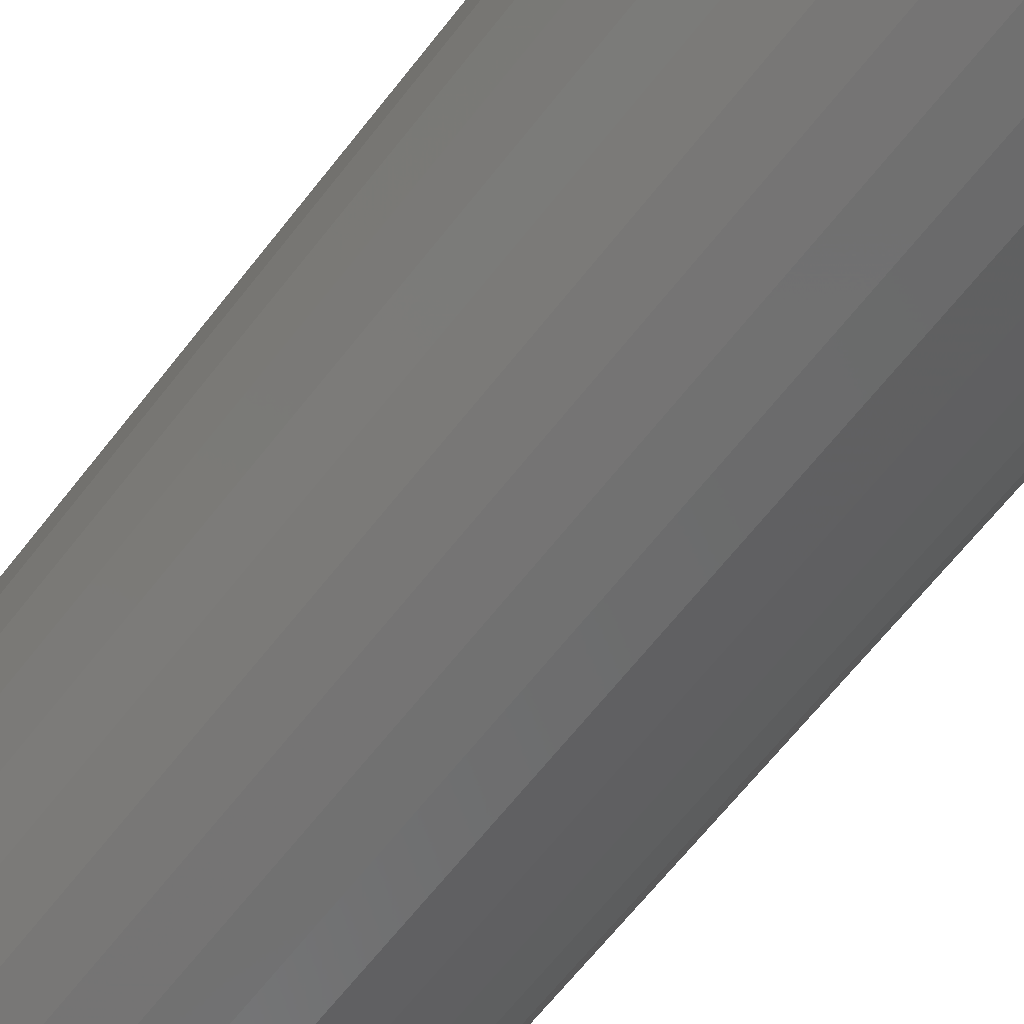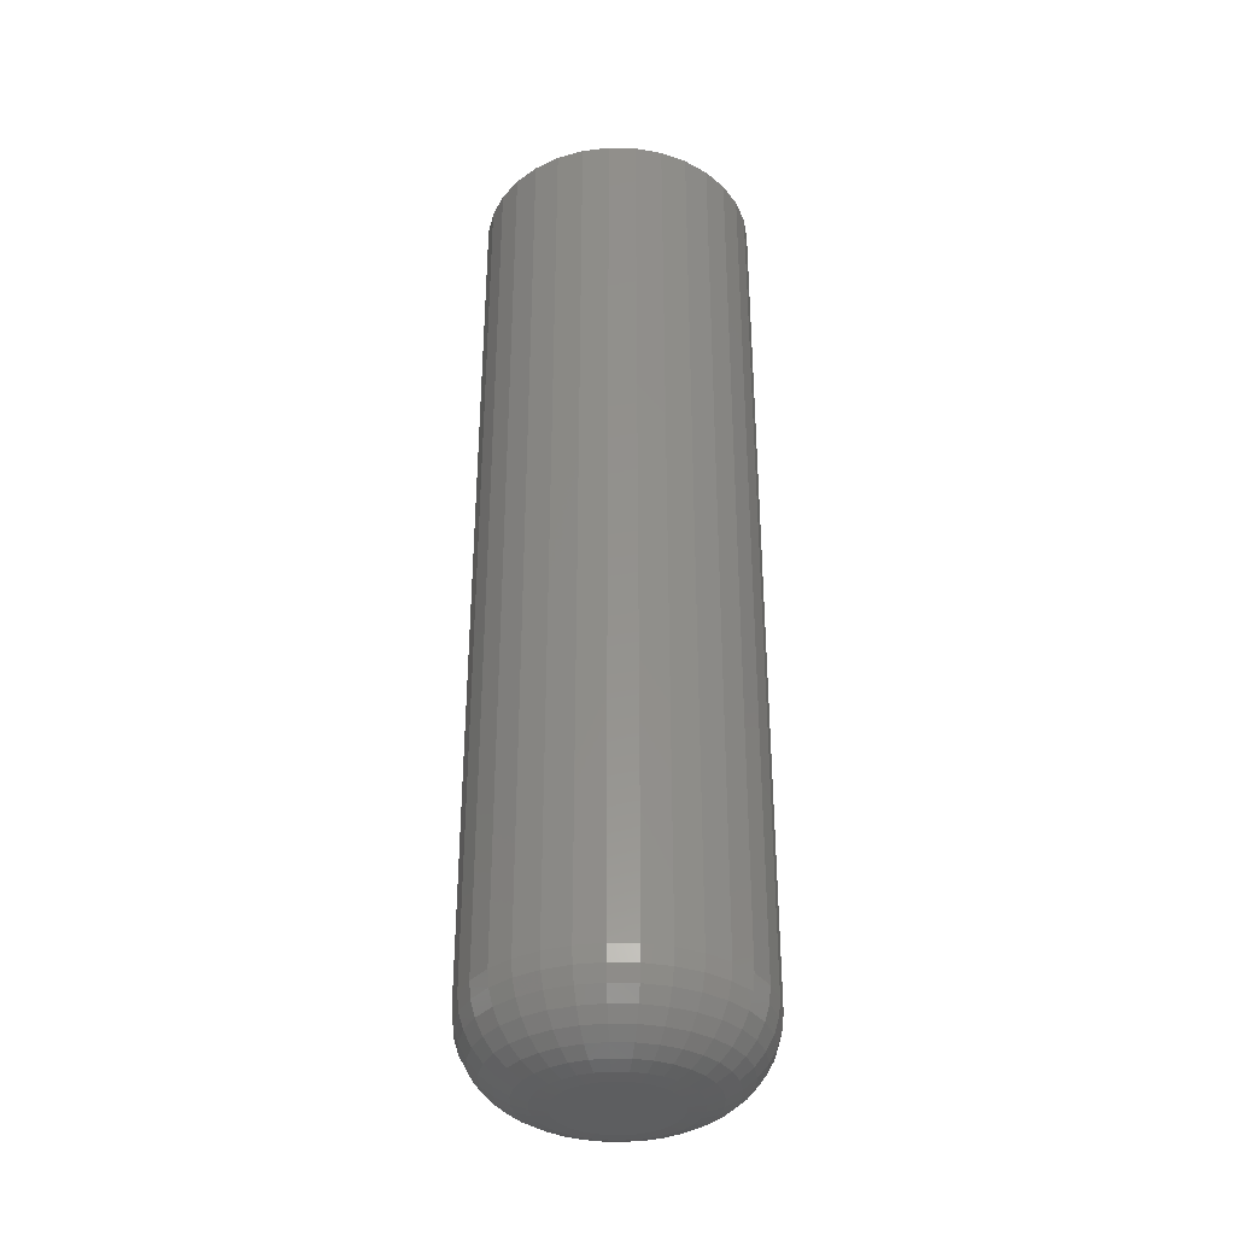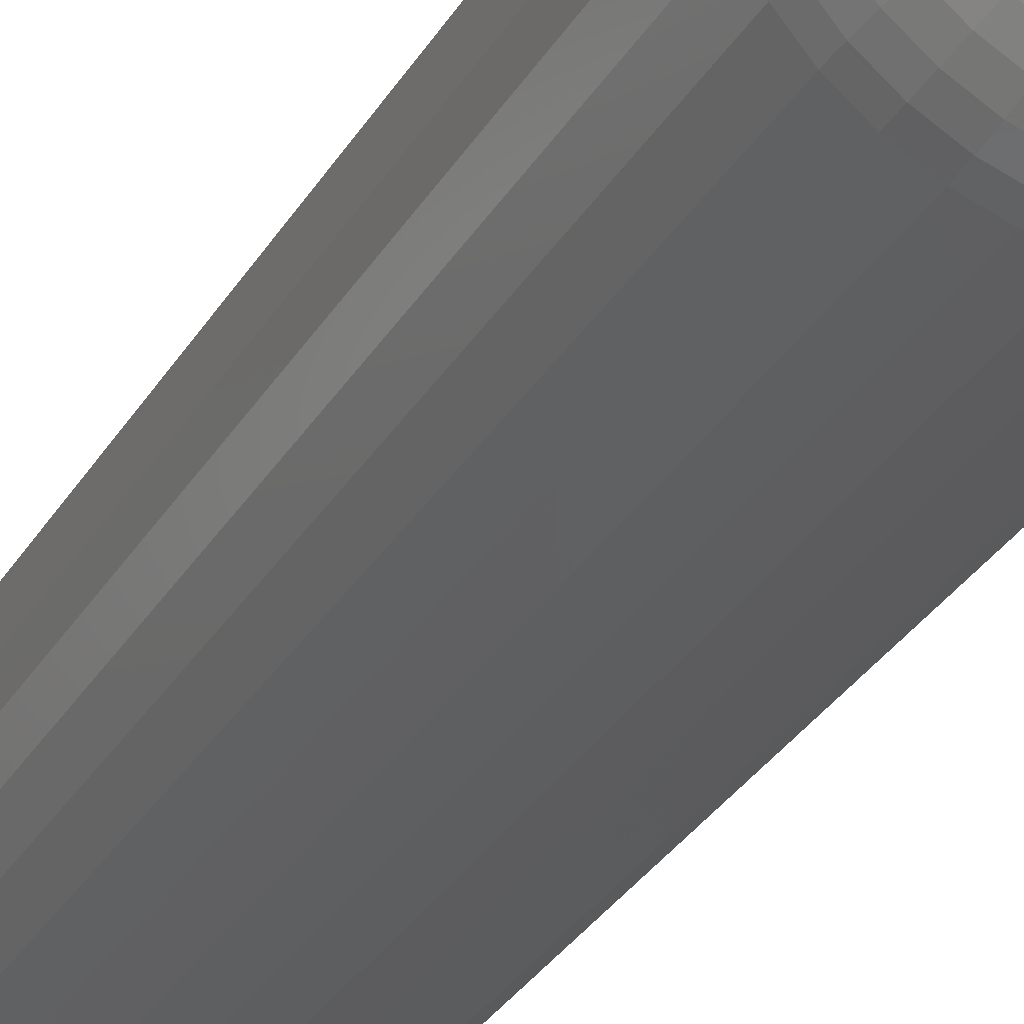
<metadata>
{"format":"stl","ext":"stl","renderer":"f3d","projection":"perspective","resolution":1024,"background":"white","views":[{"elev":-60.0,"azim":143.4,"up":"+Y"},{"elev":-34.8,"azim":-142.6,"up":"+Z"},{"elev":-32.8,"azim":153.2,"up":"+Y"}]}
</metadata>
<code>
# stl→obj: 320 verts, 636 faces
v -0.01185 0.04072 0
v -0.003583 0.04323 0
v 0.005016 0.04408 0
v 0.01362 0.04323 0
v 0.02188 0.04072 0
v -0.01947 0.03665 0
v 0.02951 0.03665 0
v -0.02615 0.03117 0
v 0.03618 0.03117 0
v -0.03163 0.02449 0
v 0.04167 0.02449 0
v -0.03571 0.01687 0
v 0.04574 0.01687 0
v -0.03822 0.008599 0
v 0.04825 0.008599 0
v 0.04574 -0.01687 0
v -0.03571 -0.01687 0
v 0.04825 -0.008599 0
v -0.03163 -0.02449 0
v 0.04167 -0.02449 0
v -0.02615 -0.03117 0
v 0.03618 -0.03117 0
v -0.01947 -0.03665 0
v 0.02951 -0.03665 0
v -0.01185 -0.04072 0
v 0.02188 -0.04072 0
v -0.003583 -0.04323 0
v 0.005016 -0.04408 0
v 0.01362 -0.04323 0
v -0.03822 -0.008599 0
v -0.03906 -3.97e-17 0
v 0.0491 -1.674e-17 0
v 0.1116 -1.208e-16 0.0625
v 0.1116 0 0.75
v 0.1095 -0.02079 0.0625
v 0.1095 -0.02079 0.75
v 0.1035 -0.04079 0.0625
v 0.1035 -0.04079 0.75
v 0.09363 -0.05921 0.0625
v 0.09363 -0.05921 0.75
v 0.08038 -0.07536 0.0625
v 0.08038 -0.07536 0.75
v 0.06423 -0.08862 0.0625
v 0.06423 -0.08862 0.75
v 0.0458 -0.09847 0.0625
v 0.0458 -0.09847 0.75
v 0.02581 -0.1045 0.0625
v 0.02581 -0.1045 0.75
v 0.005016 -0.1066 0.0625
v 0.005016 -0.1066 0.75
v -0.01578 -0.1045 0.0625
v -0.01578 -0.1045 0.75
v -0.03577 -0.09847 0.0625
v -0.03577 -0.09847 0.75
v -0.0542 -0.08862 0.0625
v -0.0542 -0.08862 0.75
v -0.07035 -0.07536 0.0625
v -0.07035 -0.07536 0.75
v -0.0836 -0.05921 0.0625
v -0.0836 -0.05921 0.75
v -0.09345 -0.04079 0.0625
v -0.09345 -0.04079 0.75
v -0.09951 -0.02079 0.0625
v -0.09951 -0.02079 0.75
v -0.1016 -3.428e-17 0.0625
v -0.1016 1.305e-17 0.75
v -0.09951 0.02079 0.0625
v -0.09951 0.02079 0.75
v -0.09345 0.04079 0.0625
v -0.09345 0.04079 0.75
v -0.0836 0.05921 0.0625
v -0.0836 0.05921 0.75
v -0.07035 0.07536 0.0625
v -0.07035 0.07536 0.75
v -0.0542 0.08862 0.0625
v -0.0542 0.08862 0.75
v -0.03577 0.09847 0.0625
v -0.03577 0.09847 0.75
v -0.01578 0.1045 0.0625
v -0.01578 0.1045 0.75
v 0.005016 0.1066 0.0625
v 0.005016 0.1066 0.75
v 0.02581 0.1045 0.0625
v 0.02581 0.1045 0.75
v 0.0458 0.09847 0.0625
v 0.0458 0.09847 0.75
v 0.06423 0.08862 0.0625
v 0.06423 0.08862 0.75
v 0.08038 0.07536 0.0625
v 0.08038 0.07536 0.75
v 0.09363 0.05921 0.0625
v 0.09363 0.05921 0.75
v 0.1035 0.04079 0.0625
v 0.1035 0.04079 0.75
v 0.1095 0.02079 0.0625
v 0.1095 0.02079 0.75
v 0.1104 4.163e-17 0.05031
v 0.1084 -0.02056 0.05031
v 0.1068 4.163e-17 0.03858
v 0.1049 -0.01986 0.03858
v 0.1011 3.469e-17 0.02778
v 0.09922 -0.01874 0.02778
v 0.09329 2.776e-17 0.01831
v 0.09159 -0.01722 0.01831
v 0.08382 2.776e-17 0.01053
v 0.0823 -0.01537 0.01053
v 0.07301 2.082e-17 0.004758
v 0.07171 -0.01327 0.004758
v 0.06129 6.939e-18 0.001201
v 0.06021 -0.01098 0.001201
v -0.09834 -0.02056 0.05031
v -0.1004 -3.469e-17 0.05031
v -0.09485 -0.01986 0.03858
v -0.0968 -3.469e-17 0.03858
v -0.08918 -0.01874 0.02778
v -0.09103 -2.776e-17 0.02778
v -0.08156 -0.01722 0.01831
v -0.08326 -2.776e-17 0.01831
v -0.07227 -0.01537 0.01053
v -0.07379 -2.776e-17 0.01053
v -0.06167 -0.01327 0.004758
v -0.06298 -2.429e-17 0.004758
v -0.05017 -0.01098 0.001201
v -0.05126 -2.776e-17 0.001201
v -0.09234 -0.04033 0.05031
v -0.08905 -0.03897 0.03858
v -0.08372 -0.03676 0.02778
v -0.07654 -0.03378 0.01831
v -0.06779 -0.03016 0.01053
v -0.0578 -0.02602 0.004758
v -0.04697 -0.02153 0.001201
v -0.0826 -0.05854 0.05031
v -0.07964 -0.05657 0.03858
v -0.07484 -0.05336 0.02778
v -0.06838 -0.04904 0.01831
v -0.06051 -0.04378 0.01053
v -0.05152 -0.03778 0.004758
v -0.04177 -0.03126 0.001201
v -0.0695 -0.07451 0.05031
v -0.06698 -0.072 0.03858
v -0.0629 -0.06791 0.02778
v -0.0574 -0.06242 0.01831
v -0.05071 -0.05572 0.01053
v -0.04306 -0.04808 0.004758
v -0.03477 -0.03979 0.001201
v -0.05353 -0.08762 0.05031
v -0.05155 -0.08466 0.03858
v -0.04834 -0.07986 0.02778
v -0.04403 -0.0734 0.01831
v -0.03876 -0.06552 0.01053
v -0.03276 -0.05654 0.004758
v -0.02625 -0.04679 0.001201
v -0.03531 -0.09736 0.05031
v -0.03395 -0.09407 0.03858
v -0.03174 -0.08873 0.02778
v -0.02876 -0.08155 0.01831
v -0.02514 -0.0728 0.01053
v -0.021 -0.06282 0.004758
v -0.01652 -0.05199 0.001201
v -0.01554 -0.1034 0.05031
v -0.01485 -0.09986 0.03858
v -0.01372 -0.0942 0.02778
v -0.0122 -0.08658 0.01831
v -0.01036 -0.07729 0.01053
v -0.008249 -0.06669 0.004758
v -0.005962 -0.05519 0.001201
v 0.005016 -0.1054 0.05031
v 0.005016 -0.1018 0.03858
v 0.005016 -0.09605 0.02778
v 0.005016 -0.08827 0.01831
v 0.005016 -0.0788 0.01053
v 0.005016 -0.068 0.004758
v 0.005016 -0.05627 0.001201
v 0.02557 -0.1034 0.05031
v 0.02488 -0.09986 0.03858
v 0.02375 -0.0942 0.02778
v 0.02224 -0.08658 0.01831
v 0.02039 -0.07729 0.01053
v 0.01828 -0.06669 0.004758
v 0.01599 -0.05519 0.001201
v 0.04534 -0.09736 0.05031
v 0.04398 -0.09407 0.03858
v 0.04177 -0.08873 0.02778
v 0.0388 -0.08155 0.01831
v 0.03517 -0.0728 0.01053
v 0.03104 -0.06282 0.004758
v 0.02655 -0.05199 0.001201
v 0.06356 -0.08762 0.05031
v 0.06159 -0.08466 0.03858
v 0.05838 -0.07986 0.02778
v 0.05406 -0.0734 0.01831
v 0.0488 -0.06552 0.01053
v 0.04279 -0.05654 0.004758
v 0.03628 -0.04679 0.001201
v 0.07953 -0.07451 0.05031
v 0.07702 -0.072 0.03858
v 0.07293 -0.06791 0.02778
v 0.06743 -0.06242 0.01831
v 0.06074 -0.05572 0.01053
v 0.0531 -0.04808 0.004758
v 0.04481 -0.03979 0.001201
v 0.09264 -0.05854 0.05031
v 0.08968 -0.05657 0.03858
v 0.08488 -0.05336 0.02778
v 0.07841 -0.04904 0.01831
v 0.07054 -0.04378 0.01053
v 0.06155 -0.03778 0.004758
v 0.0518 -0.03126 0.001201
v 0.1024 -0.04033 0.05031
v 0.09909 -0.03897 0.03858
v 0.09375 -0.03676 0.02778
v 0.08657 -0.03378 0.01831
v 0.07782 -0.03016 0.01053
v 0.06784 -0.02602 0.004758
v 0.05701 -0.02153 0.001201
v -0.09834 0.02056 0.05031
v -0.09485 0.01986 0.03858
v -0.08918 0.01874 0.02778
v -0.08156 0.01722 0.01831
v -0.07227 0.01537 0.01053
v -0.06167 0.01327 0.004758
v -0.05017 0.01098 0.001201
v 0.1084 0.02056 0.05031
v 0.1049 0.01986 0.03858
v 0.09922 0.01874 0.02778
v 0.09159 0.01722 0.01831
v 0.0823 0.01537 0.01053
v 0.07171 0.01327 0.004758
v 0.06021 0.01098 0.001201
v 0.1024 0.04033 0.05031
v 0.09909 0.03897 0.03858
v 0.09375 0.03676 0.02778
v 0.08657 0.03378 0.01831
v 0.07782 0.03016 0.01053
v 0.06784 0.02602 0.004758
v 0.05701 0.02153 0.001201
v 0.09264 0.05854 0.05031
v 0.08968 0.05657 0.03858
v 0.08488 0.05336 0.02778
v 0.07841 0.04904 0.01831
v 0.07054 0.04378 0.01053
v 0.06155 0.03778 0.004758
v 0.0518 0.03126 0.001201
v 0.07953 0.07451 0.05031
v 0.07702 0.072 0.03858
v 0.07293 0.06791 0.02778
v 0.06743 0.06242 0.01831
v 0.06074 0.05572 0.01053
v 0.0531 0.04808 0.004758
v 0.04481 0.03979 0.001201
v 0.06356 0.08762 0.05031
v 0.06159 0.08466 0.03858
v 0.05838 0.07986 0.02778
v 0.05406 0.0734 0.01831
v 0.0488 0.06552 0.01053
v 0.04279 0.05654 0.004758
v 0.03628 0.04679 0.001201
v 0.04534 0.09736 0.05031
v 0.04398 0.09407 0.03858
v 0.04177 0.08873 0.02778
v 0.0388 0.08155 0.01831
v 0.03517 0.0728 0.01053
v 0.03104 0.06282 0.004758
v 0.02655 0.05199 0.001201
v 0.02557 0.1034 0.05031
v 0.02488 0.09986 0.03858
v 0.02375 0.0942 0.02778
v 0.02224 0.08658 0.01831
v 0.02039 0.07729 0.01053
v 0.01828 0.06669 0.004758
v 0.01599 0.05519 0.001201
v 0.005016 0.1054 0.05031
v 0.005016 0.1018 0.03858
v 0.005016 0.09605 0.02778
v 0.005016 0.08827 0.01831
v 0.005016 0.0788 0.01053
v 0.005016 0.068 0.004758
v 0.005016 0.05627 0.001201
v -0.01554 0.1034 0.05031
v -0.01485 0.09986 0.03858
v -0.01372 0.0942 0.02778
v -0.0122 0.08658 0.01831
v -0.01036 0.07729 0.01053
v -0.008249 0.06669 0.004758
v -0.005962 0.05519 0.001201
v -0.03531 0.09736 0.05031
v -0.03395 0.09407 0.03858
v -0.03174 0.08873 0.02778
v -0.02876 0.08155 0.01831
v -0.02514 0.0728 0.01053
v -0.021 0.06282 0.004758
v -0.01652 0.05199 0.001201
v -0.05353 0.08762 0.05031
v -0.05155 0.08466 0.03858
v -0.04834 0.07986 0.02778
v -0.04403 0.0734 0.01831
v -0.03876 0.06552 0.01053
v -0.03276 0.05654 0.004758
v -0.02625 0.04679 0.001201
v -0.0695 0.07451 0.05031
v -0.06698 0.072 0.03858
v -0.0629 0.06791 0.02778
v -0.0574 0.06242 0.01831
v -0.05071 0.05572 0.01053
v -0.04306 0.04808 0.004758
v -0.03477 0.03979 0.001201
v -0.0826 0.05854 0.05031
v -0.07964 0.05657 0.03858
v -0.07484 0.05336 0.02778
v -0.06838 0.04904 0.01831
v -0.06051 0.04378 0.01053
v -0.05152 0.03778 0.004758
v -0.04177 0.03126 0.001201
v -0.09234 0.04033 0.05031
v -0.08905 0.03897 0.03858
v -0.08372 0.03676 0.02778
v -0.07654 0.03378 0.01831
v -0.06779 0.03016 0.01053
v -0.0578 0.02602 0.004758
v -0.04697 0.02153 0.001201
f 1 2 3
f 1 3 4
f 5 1 4
f 6 1 5
f 7 6 5
f 8 6 7
f 9 8 7
f 10 8 9
f 11 10 9
f 12 10 11
f 13 12 11
f 14 12 13
f 15 14 13
f 16 17 18
f 19 17 16
f 20 19 16
f 21 19 20
f 22 21 20
f 23 21 22
f 24 23 22
f 25 23 24
f 26 25 24
f 27 25 26
f 28 27 26
f 29 28 26
f 17 30 18
f 18 30 31
f 18 31 32
f 32 31 14
f 32 14 15
f 33 34 35
f 35 34 36
f 35 36 37
f 37 36 38
f 37 38 39
f 39 38 40
f 39 40 41
f 41 40 42
f 41 42 43
f 43 42 44
f 43 44 45
f 45 44 46
f 45 46 47
f 47 46 48
f 47 48 49
f 49 48 50
f 49 50 51
f 51 50 52
f 51 52 53
f 53 52 54
f 53 54 55
f 55 54 56
f 55 56 57
f 57 56 58
f 57 58 59
f 59 58 60
f 59 60 61
f 61 60 62
f 61 62 63
f 63 62 64
f 63 64 65
f 65 64 66
f 65 66 67
f 67 66 68
f 67 68 69
f 69 68 70
f 69 70 71
f 71 70 72
f 71 72 73
f 73 72 74
f 73 74 75
f 75 74 76
f 75 76 77
f 77 76 78
f 77 78 79
f 79 78 80
f 79 80 81
f 81 80 82
f 81 82 83
f 83 82 84
f 83 84 85
f 85 84 86
f 85 86 87
f 87 86 88
f 87 88 89
f 89 88 90
f 89 90 91
f 91 90 92
f 91 92 93
f 93 92 94
f 93 94 95
f 95 94 96
f 95 96 33
f 33 96 34
f 33 35 97
f 97 35 98
f 97 98 99
f 99 98 100
f 99 100 101
f 101 100 102
f 101 102 103
f 103 102 104
f 103 104 105
f 105 104 106
f 105 106 107
f 107 106 108
f 107 108 109
f 109 108 110
f 109 110 32
f 32 110 18
f 63 65 111
f 111 65 112
f 111 112 113
f 113 112 114
f 113 114 115
f 115 114 116
f 115 116 117
f 117 116 118
f 117 118 119
f 119 118 120
f 119 120 121
f 121 120 122
f 121 122 123
f 123 122 124
f 123 124 30
f 30 124 31
f 61 63 125
f 125 63 111
f 125 111 126
f 126 111 113
f 126 113 127
f 127 113 115
f 127 115 128
f 128 115 117
f 128 117 129
f 129 117 119
f 129 119 130
f 130 119 121
f 130 121 131
f 131 121 123
f 131 123 17
f 17 123 30
f 59 61 132
f 132 61 125
f 132 125 133
f 133 125 126
f 133 126 134
f 134 126 127
f 134 127 135
f 135 127 128
f 135 128 136
f 136 128 129
f 136 129 137
f 137 129 130
f 137 130 138
f 138 130 131
f 138 131 19
f 19 131 17
f 57 59 139
f 139 59 132
f 139 132 140
f 140 132 133
f 140 133 141
f 141 133 134
f 141 134 142
f 142 134 135
f 142 135 143
f 143 135 136
f 143 136 144
f 144 136 137
f 144 137 145
f 145 137 138
f 145 138 21
f 21 138 19
f 55 57 146
f 146 57 139
f 146 139 147
f 147 139 140
f 147 140 148
f 148 140 141
f 148 141 149
f 149 141 142
f 149 142 150
f 150 142 143
f 150 143 151
f 151 143 144
f 151 144 152
f 152 144 145
f 152 145 23
f 23 145 21
f 53 55 153
f 153 55 146
f 153 146 154
f 154 146 147
f 154 147 155
f 155 147 148
f 155 148 156
f 156 148 149
f 156 149 157
f 157 149 150
f 157 150 158
f 158 150 151
f 158 151 159
f 159 151 152
f 159 152 25
f 25 152 23
f 51 53 160
f 160 53 153
f 160 153 161
f 161 153 154
f 161 154 162
f 162 154 155
f 162 155 163
f 163 155 156
f 163 156 164
f 164 156 157
f 164 157 165
f 165 157 158
f 165 158 166
f 166 158 159
f 166 159 27
f 27 159 25
f 49 51 167
f 167 51 160
f 167 160 168
f 168 160 161
f 168 161 169
f 169 161 162
f 169 162 170
f 170 162 163
f 170 163 171
f 171 163 164
f 171 164 172
f 172 164 165
f 172 165 173
f 173 165 166
f 173 166 28
f 28 166 27
f 47 49 174
f 174 49 167
f 174 167 175
f 175 167 168
f 175 168 176
f 176 168 169
f 176 169 177
f 177 169 170
f 177 170 178
f 178 170 171
f 178 171 179
f 179 171 172
f 179 172 180
f 180 172 173
f 180 173 29
f 29 173 28
f 45 47 181
f 181 47 174
f 181 174 182
f 182 174 175
f 182 175 183
f 183 175 176
f 183 176 184
f 184 176 177
f 184 177 185
f 185 177 178
f 185 178 186
f 186 178 179
f 186 179 187
f 187 179 180
f 187 180 26
f 26 180 29
f 43 45 188
f 188 45 181
f 188 181 189
f 189 181 182
f 189 182 190
f 190 182 183
f 190 183 191
f 191 183 184
f 191 184 192
f 192 184 185
f 192 185 193
f 193 185 186
f 193 186 194
f 194 186 187
f 194 187 24
f 24 187 26
f 41 43 195
f 195 43 188
f 195 188 196
f 196 188 189
f 196 189 197
f 197 189 190
f 197 190 198
f 198 190 191
f 198 191 199
f 199 191 192
f 199 192 200
f 200 192 193
f 200 193 201
f 201 193 194
f 201 194 22
f 22 194 24
f 39 41 202
f 202 41 195
f 202 195 203
f 203 195 196
f 203 196 204
f 204 196 197
f 204 197 205
f 205 197 198
f 205 198 206
f 206 198 199
f 206 199 207
f 207 199 200
f 207 200 208
f 208 200 201
f 208 201 20
f 20 201 22
f 37 39 209
f 209 39 202
f 209 202 210
f 210 202 203
f 210 203 211
f 211 203 204
f 211 204 212
f 212 204 205
f 212 205 213
f 213 205 206
f 213 206 214
f 214 206 207
f 214 207 215
f 215 207 208
f 215 208 16
f 16 208 20
f 35 37 98
f 98 37 209
f 98 209 100
f 100 209 210
f 100 210 102
f 102 210 211
f 102 211 104
f 104 211 212
f 104 212 106
f 106 212 213
f 106 213 108
f 108 213 214
f 108 214 110
f 110 214 215
f 110 215 18
f 18 215 16
f 65 67 112
f 112 67 216
f 112 216 114
f 114 216 217
f 114 217 116
f 116 217 218
f 116 218 118
f 118 218 219
f 118 219 120
f 120 219 220
f 120 220 122
f 122 220 221
f 122 221 124
f 124 221 222
f 124 222 31
f 31 222 14
f 95 33 223
f 223 33 97
f 223 97 224
f 224 97 99
f 224 99 225
f 225 99 101
f 225 101 226
f 226 101 103
f 226 103 227
f 227 103 105
f 227 105 228
f 228 105 107
f 228 107 229
f 229 107 109
f 229 109 15
f 15 109 32
f 93 95 230
f 230 95 223
f 230 223 231
f 231 223 224
f 231 224 232
f 232 224 225
f 232 225 233
f 233 225 226
f 233 226 234
f 234 226 227
f 234 227 235
f 235 227 228
f 235 228 236
f 236 228 229
f 236 229 13
f 13 229 15
f 91 93 237
f 237 93 230
f 237 230 238
f 238 230 231
f 238 231 239
f 239 231 232
f 239 232 240
f 240 232 233
f 240 233 241
f 241 233 234
f 241 234 242
f 242 234 235
f 242 235 243
f 243 235 236
f 243 236 11
f 11 236 13
f 89 91 244
f 244 91 237
f 244 237 245
f 245 237 238
f 245 238 246
f 246 238 239
f 246 239 247
f 247 239 240
f 247 240 248
f 248 240 241
f 248 241 249
f 249 241 242
f 249 242 250
f 250 242 243
f 250 243 9
f 9 243 11
f 87 89 251
f 251 89 244
f 251 244 252
f 252 244 245
f 252 245 253
f 253 245 246
f 253 246 254
f 254 246 247
f 254 247 255
f 255 247 248
f 255 248 256
f 256 248 249
f 256 249 257
f 257 249 250
f 257 250 7
f 7 250 9
f 85 87 258
f 258 87 251
f 258 251 259
f 259 251 252
f 259 252 260
f 260 252 253
f 260 253 261
f 261 253 254
f 261 254 262
f 262 254 255
f 262 255 263
f 263 255 256
f 263 256 264
f 264 256 257
f 264 257 5
f 5 257 7
f 83 85 265
f 265 85 258
f 265 258 266
f 266 258 259
f 266 259 267
f 267 259 260
f 267 260 268
f 268 260 261
f 268 261 269
f 269 261 262
f 269 262 270
f 270 262 263
f 270 263 271
f 271 263 264
f 271 264 4
f 4 264 5
f 81 83 272
f 272 83 265
f 272 265 273
f 273 265 266
f 273 266 274
f 274 266 267
f 274 267 275
f 275 267 268
f 275 268 276
f 276 268 269
f 276 269 277
f 277 269 270
f 277 270 278
f 278 270 271
f 278 271 3
f 3 271 4
f 79 81 279
f 279 81 272
f 279 272 280
f 280 272 273
f 280 273 281
f 281 273 274
f 281 274 282
f 282 274 275
f 282 275 283
f 283 275 276
f 283 276 284
f 284 276 277
f 284 277 285
f 285 277 278
f 285 278 2
f 2 278 3
f 77 79 286
f 286 79 279
f 286 279 287
f 287 279 280
f 287 280 288
f 288 280 281
f 288 281 289
f 289 281 282
f 289 282 290
f 290 282 283
f 290 283 291
f 291 283 284
f 291 284 292
f 292 284 285
f 292 285 1
f 1 285 2
f 75 77 293
f 293 77 286
f 293 286 294
f 294 286 287
f 294 287 295
f 295 287 288
f 295 288 296
f 296 288 289
f 296 289 297
f 297 289 290
f 297 290 298
f 298 290 291
f 298 291 299
f 299 291 292
f 299 292 6
f 6 292 1
f 73 75 300
f 300 75 293
f 300 293 301
f 301 293 294
f 301 294 302
f 302 294 295
f 302 295 303
f 303 295 296
f 303 296 304
f 304 296 297
f 304 297 305
f 305 297 298
f 305 298 306
f 306 298 299
f 306 299 8
f 8 299 6
f 71 73 307
f 307 73 300
f 307 300 308
f 308 300 301
f 308 301 309
f 309 301 302
f 309 302 310
f 310 302 303
f 310 303 311
f 311 303 304
f 311 304 312
f 312 304 305
f 312 305 313
f 313 305 306
f 313 306 10
f 10 306 8
f 69 71 314
f 314 71 307
f 314 307 315
f 315 307 308
f 315 308 316
f 316 308 309
f 316 309 317
f 317 309 310
f 317 310 318
f 318 310 311
f 318 311 319
f 319 311 312
f 319 312 320
f 320 312 313
f 320 313 12
f 12 313 10
f 67 69 216
f 216 69 314
f 216 314 217
f 217 314 315
f 217 315 218
f 218 315 316
f 218 316 219
f 219 316 317
f 219 317 220
f 220 317 318
f 220 318 221
f 221 318 319
f 221 319 222
f 222 319 320
f 222 320 14
f 14 320 12
f 80 84 82
f 84 80 78
f 84 78 86
f 86 78 76
f 86 76 88
f 44 54 46
f 46 54 52
f 46 52 48
f 48 52 50
f 88 76 90
f 90 76 74
f 90 74 92
f 92 74 72
f 92 72 94
f 94 72 70
f 94 70 96
f 96 70 68
f 96 68 34
f 34 68 66
f 34 66 36
f 36 66 64
f 36 64 38
f 38 64 62
f 38 62 40
f 40 62 60
f 40 60 42
f 42 60 58
f 42 58 44
f 44 58 56
f 44 56 54

</code>
